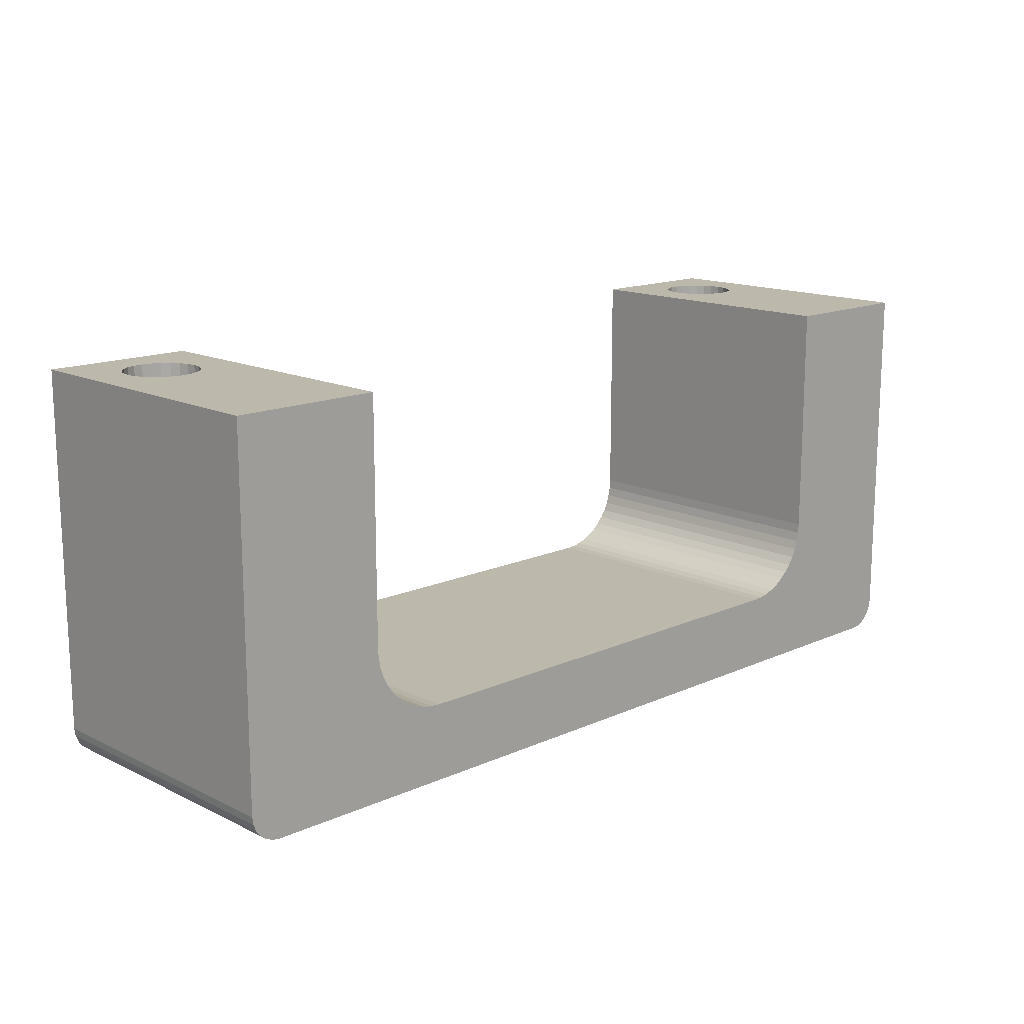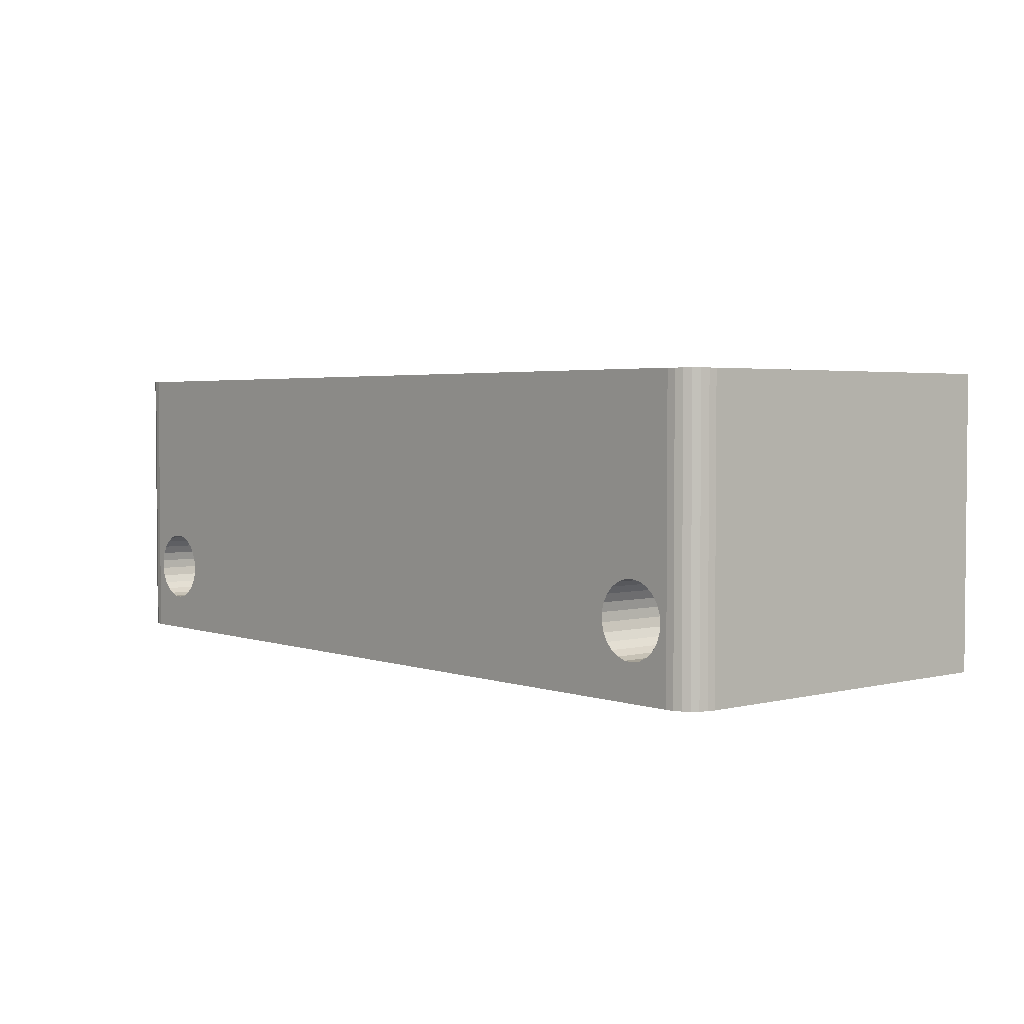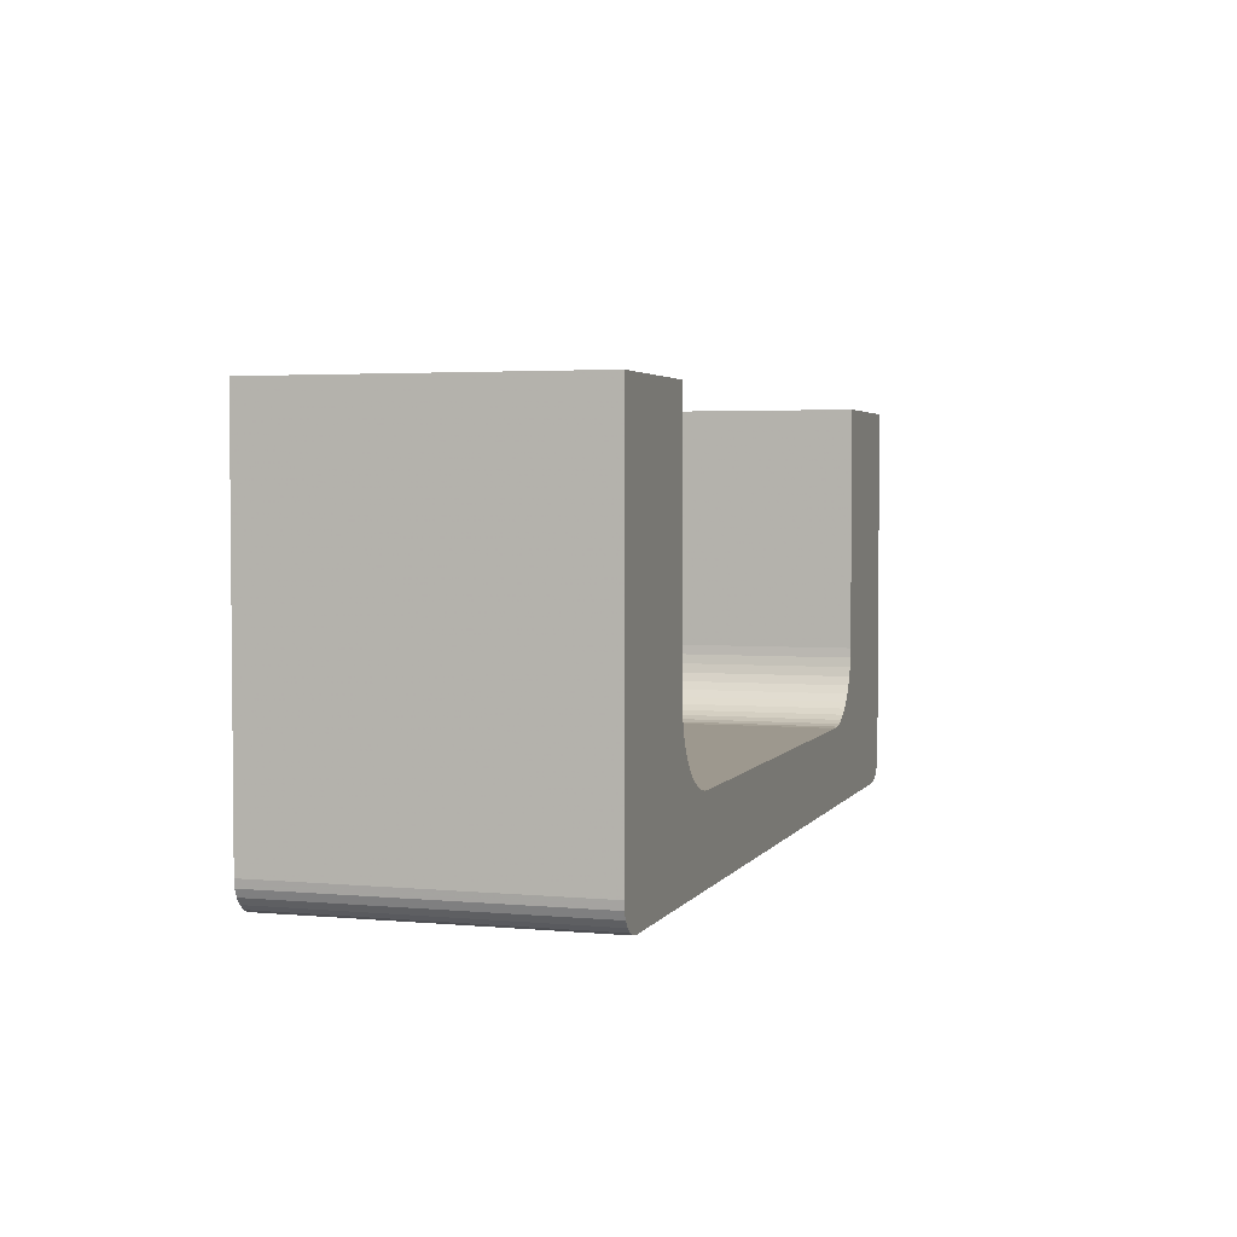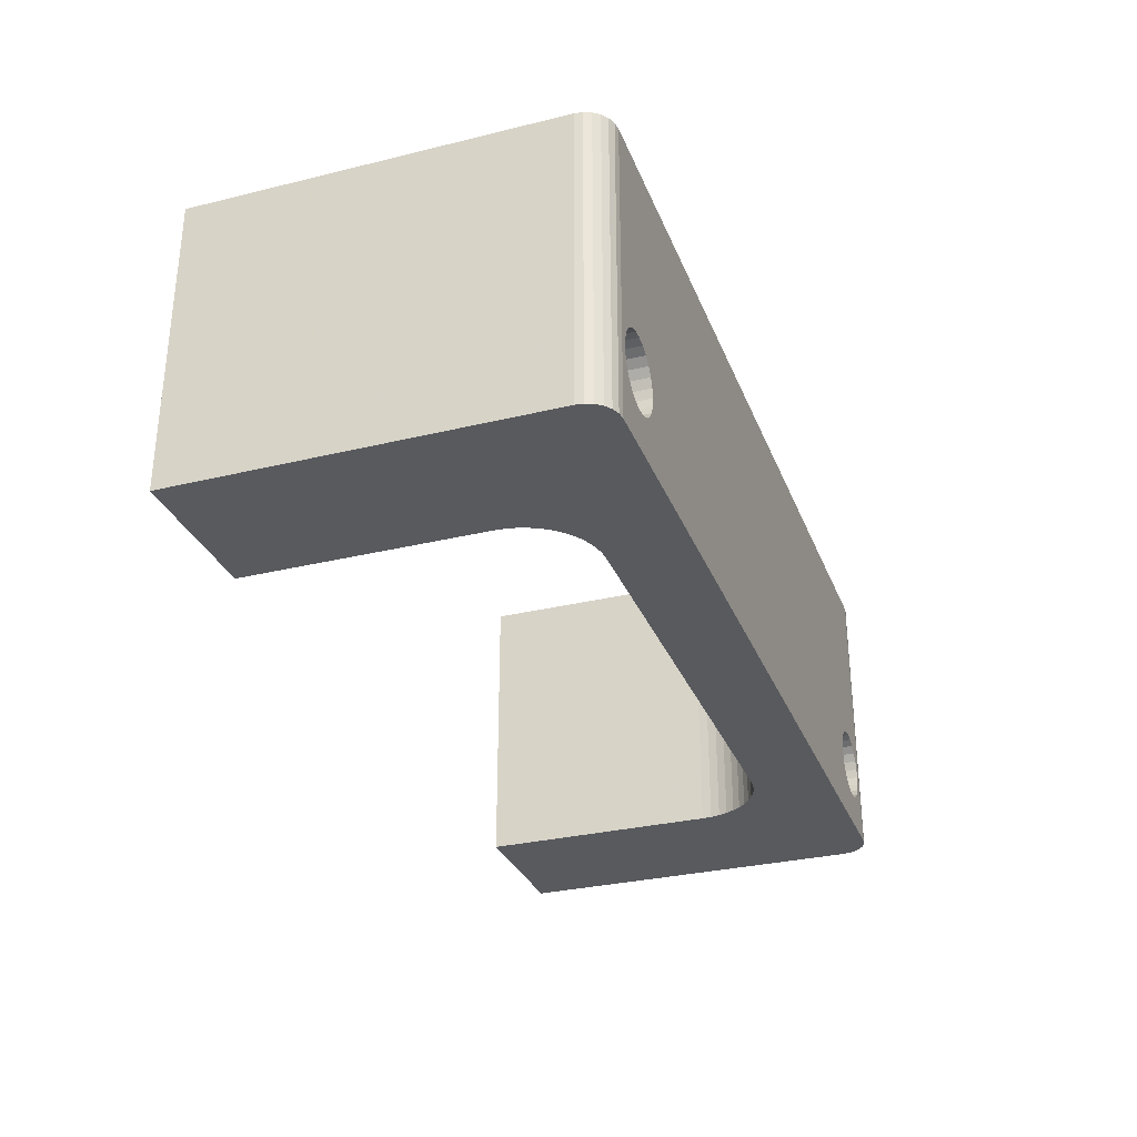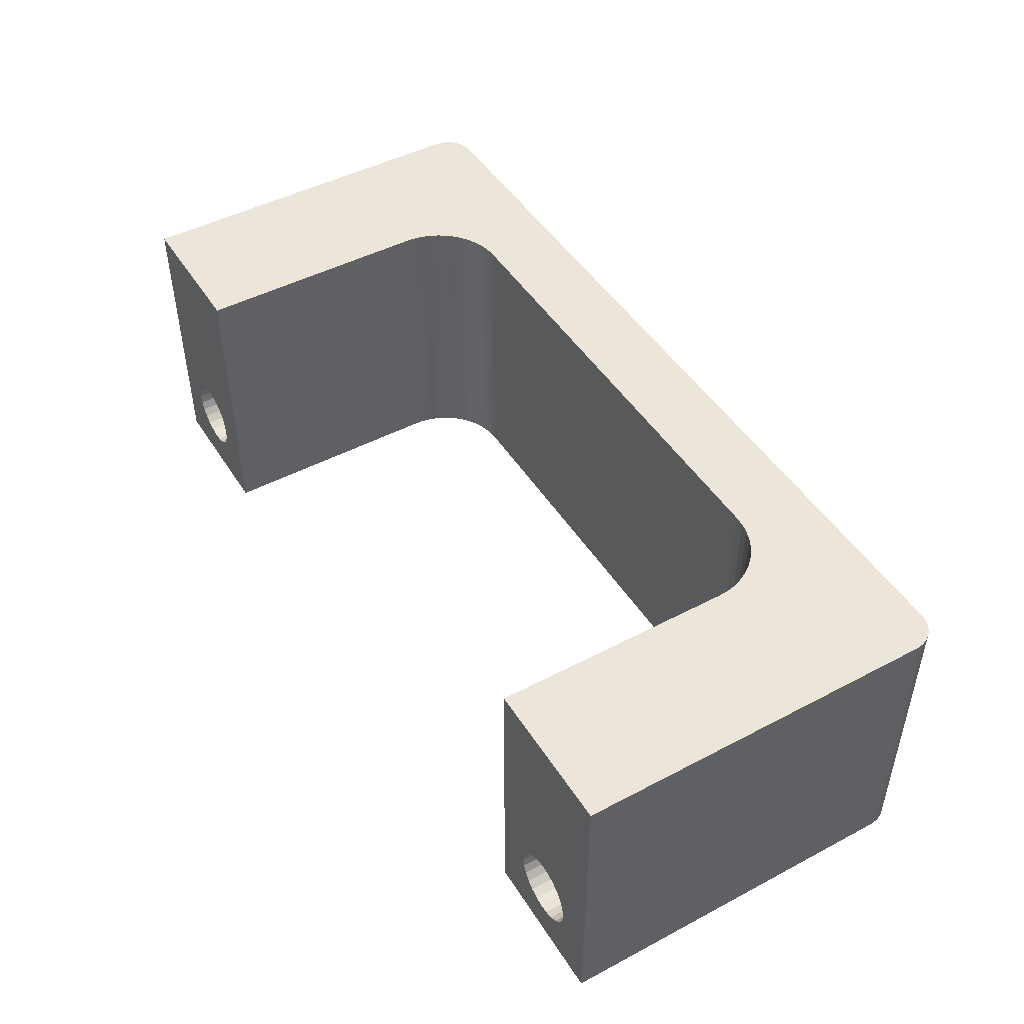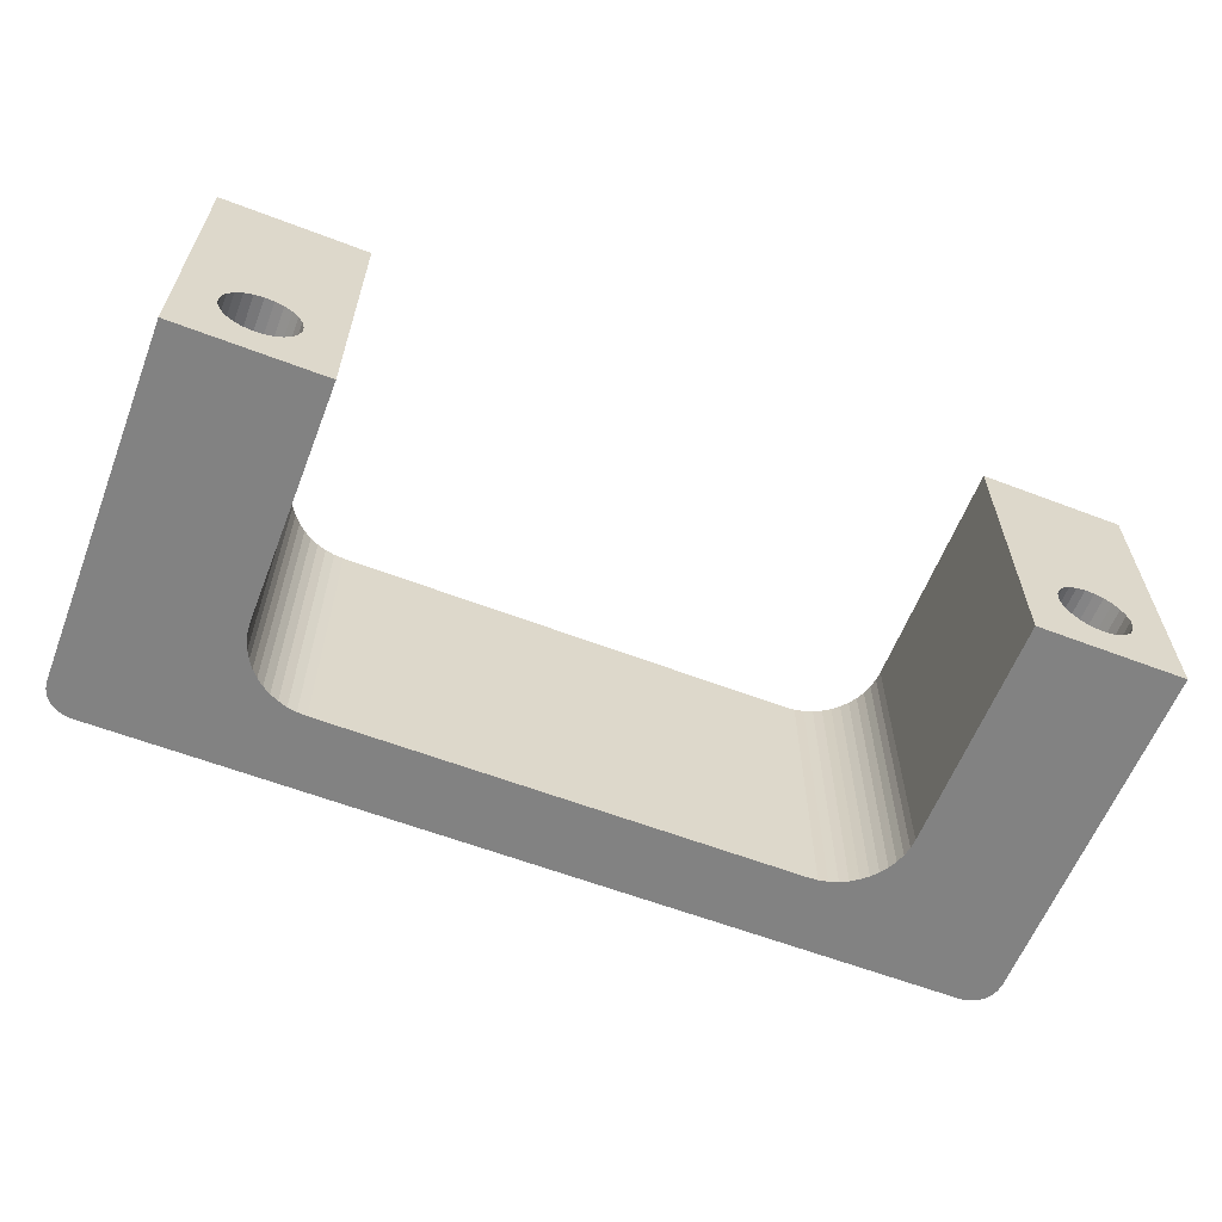
<metadata>
{"format":"obj","ext":"obj","renderer":"f3d","projection":"perspective","resolution":1024,"background":"white","views":[{"elev":14.8,"azim":-44.0,"up":"+Y"},{"elev":3.0,"azim":49.3,"up":"+Z"},{"elev":3.2,"azim":-72.7,"up":"+Y"},{"elev":-30.7,"azim":-70.7,"up":"+Z"},{"elev":47.1,"azim":-120.8,"up":"+Z"},{"elev":-60.7,"azim":158.7,"up":"+Z"}]}
</metadata>
<code>
v 0 0 20
v 0 0 0
v -0 -24.5 20
v -0 -24.5 0
v 61.91 -25.91 20
v 61.02 -26.43 20
v 61.5 -26.23 20
v 0.2679 -25.5 20
v 0.5858 -25.91 20
v 1 -26.23 20
v 0.06815 -25.02 20
v 1.482 -26.43 20
v 62.5 -24.5 20
v 60.5 -26.5 20
v 62.23 -25.5 20
v 2 -26.5 20
v 62.43 -25.02 20
v 52.12 -18.16 20
v 51.83 -18.75 20
v 52.33 -17.54 20
v 52.46 -16.9 20
v 52.5 -16.25 20
v 11.03 -19.29 20
v 11.46 -19.79 20
v 11.96 -20.22 20
v 62.5 0 20
v 52.5 0 20
v 10.67 -18.75 20
v 12.5 -20.58 20
v 10.38 -18.16 20
v 13.09 -20.87 20
v 10.17 -17.54 20
v 13.71 -21.08 20
v 10.04 -16.9 20
v 14.35 -21.21 20
v 10 -16.25 20
v 15 -21.25 20
v 10 0 20
v 48.15 -21.21 20
v 47.5 -21.25 20
v 48.79 -21.08 20
v 49.41 -20.87 20
v 50 -20.58 20
v 50.54 -20.22 20
v 51.04 -19.79 20
v 51.47 -19.29 20
v 0.06815 -25.02 0
v 0.2679 -25.5 0
v 0.5858 -25.91 0
v 1 -26.23 0
v 1.482 -26.43 0
v 2 -26.5 0
v 2.977 0 3.531
v 3.406 0 3.074
v 3.936 0 2.738
v 2.676 0 4.08
v 4.532 0 2.544
v 2.52 0 4.687
v 5.157 0 2.505
v 2.52 0 5.313
v 2.676 0 5.92
v 10 0 0
v 5.773 0 2.622
v 6.34 0 2.889
v 6.822 0 3.289
v 7.191 0 3.796
v 7.421 0 4.378
v 7.5 0 5
v 7.421 0 5.622
v 5.157 0 7.495
v 4.532 0 7.456
v 3.936 0 7.262
v 3.406 0 6.926
v 2.977 0 6.469
v 7.191 0 6.204
v 6.822 0 6.711
v 6.34 0 7.111
v 5.773 0 7.378
v 61.5 -26.23 0
v 61.02 -26.43 0
v 61.91 -25.91 0
v 60.5 -26.5 0
v 62.5 -24.5 0
v 62.23 -25.5 0
v 62.43 -25.02 0
v 51.83 -18.75 0
v 52.12 -18.16 0
v 52.33 -17.54 0
v 52.46 -16.9 0
v 52.5 -16.25 0
v 11.46 -19.79 0
v 11.03 -19.29 0
v 11.96 -20.22 0
v 52.5 0 0
v 62.5 0 0
v 10.67 -18.75 0
v 12.5 -20.58 0
v 10.38 -18.16 0
v 13.09 -20.87 0
v 10.17 -17.54 0
v 13.71 -21.08 0
v 10.04 -16.9 0
v 14.35 -21.21 0
v 10 -16.25 0
v 15 -21.25 0
v 47.5 -21.25 0
v 48.15 -21.21 0
v 48.79 -21.08 0
v 49.41 -20.87 0
v 50 -20.58 0
v 50.54 -20.22 0
v 51.04 -19.79 0
v 51.47 -19.29 0
v 55.48 0 3.531
v 55.91 0 3.074
v 56.44 0 2.738
v 55.18 0 4.08
v 57.03 0 2.544
v 55.02 0 4.687
v 57.66 0 2.505
v 55.02 0 5.313
v 55.18 0 5.92
v 58.27 0 2.622
v 58.84 0 2.889
v 59.32 0 3.289
v 59.69 0 3.796
v 59.92 0 4.378
v 60 0 5
v 59.92 0 5.622
v 57.66 0 7.495
v 57.03 0 7.456
v 56.44 0 7.262
v 55.91 0 6.926
v 55.48 0 6.469
v 59.69 0 6.204
v 59.32 0 6.711
v 58.84 0 7.111
v 58.27 0 7.378
v 7.421 -26.5 4.378
v 55.18 -26.5 4.08
v 55.02 -26.5 4.687
v 7.5 -26.5 5
v 3.406 -26.5 3.074
v 2.977 -26.5 3.531
v 3.936 -26.5 2.738
v 55.02 -26.5 5.313
v 2.676 -26.5 4.08
v 7.421 -26.5 5.622
v 56.44 -26.5 2.738
v 6.34 -26.5 2.889
v 57.03 -26.5 2.544
v 4.532 -26.5 2.544
v 57.66 -26.5 2.505
v 2.52 -26.5 4.687
v 58.27 -26.5 2.622
v 5.157 -26.5 2.505
v 55.18 -26.5 5.92
v 7.191 -26.5 6.204
v 2.52 -26.5 5.313
v 58.84 -26.5 2.889
v 55.48 -26.5 6.469
v 5.773 -26.5 2.622
v 59.32 -26.5 3.289
v 59.69 -26.5 3.796
v 59.92 -26.5 4.378
v 60 -26.5 5
v 59.69 -26.5 6.204
v 59.92 -26.5 5.622
v 59.32 -26.5 6.711
v 58.84 -26.5 7.111
v 58.27 -26.5 7.378
v 57.66 -26.5 7.495
v 57.03 -26.5 7.456
v 56.44 -26.5 7.262
v 55.91 -26.5 6.926
v 6.822 -26.5 6.711
v 6.34 -26.5 7.111
v 5.773 -26.5 7.378
v 5.157 -26.5 7.495
v 4.532 -26.5 7.456
v 3.936 -26.5 7.262
v 3.406 -26.5 6.926
v 2.977 -26.5 6.469
v 2.676 -26.5 5.92
v 6.822 -26.5 3.289
v 55.91 -26.5 3.074
v 55.48 -26.5 3.531
v 7.191 -26.5 3.796
f 1 2 3
f 2 4 3
f 5 6 7
f 8 9 10
f 3 11 8
f 3 10 12
f 3 8 10
f 13 14 6
f 13 5 15
f 16 3 12
f 13 15 17
f 13 6 5
f 13 18 19
f 13 20 18
f 13 21 20
f 13 22 21
f 23 16 24
f 13 19 14
f 25 24 16
f 26 27 22
f 28 3 16
f 26 22 13
f 28 16 23
f 29 25 16
f 30 3 28
f 31 29 16
f 32 3 30
f 33 31 16
f 34 3 32
f 35 33 16
f 36 3 34
f 37 35 16
f 1 3 36
f 38 1 36
f 14 39 40
f 14 41 39
f 14 42 41
f 14 43 42
f 14 44 43
f 14 45 44
f 14 46 45
f 14 19 46
f 14 40 37
f 14 37 16
f 11 4 47
f 11 3 4
f 8 47 48
f 8 11 47
f 9 48 49
f 9 8 48
f 10 49 50
f 10 9 49
f 12 50 51
f 12 51 52
f 12 10 50
f 16 12 52
f 53 54 2
f 55 2 54
f 56 53 2
f 57 2 55
f 58 56 2
f 59 2 57
f 60 58 2
f 61 60 2
f 62 59 63
f 62 63 64
f 62 2 59
f 65 62 64
f 66 62 65
f 67 62 66
f 68 62 67
f 69 62 68
f 1 70 71
f 1 71 72
f 1 72 73
f 1 73 74
f 1 74 61
f 1 61 2
f 38 75 76
f 38 76 77
f 38 77 78
f 38 78 70
f 38 70 1
f 38 62 69
f 38 69 75
f 79 80 81
f 50 49 48
f 48 47 4
f 51 50 4
f 50 48 4
f 80 82 83
f 84 81 83
f 51 4 52
f 85 84 83
f 81 80 83
f 86 87 83
f 87 88 83
f 88 89 83
f 89 90 83
f 91 52 92
f 82 86 83
f 52 91 93
f 90 94 95
f 52 4 96
f 83 90 95
f 92 52 96
f 52 93 97
f 96 4 98
f 52 97 99
f 98 4 100
f 52 99 101
f 100 4 102
f 52 101 103
f 102 4 104
f 52 103 105
f 104 4 2
f 104 2 62
f 106 107 82
f 107 108 82
f 108 109 82
f 109 110 82
f 110 111 82
f 111 112 82
f 112 113 82
f 113 86 82
f 105 106 82
f 52 105 82
f 13 95 26
f 13 83 95
f 6 82 80
f 6 14 82
f 7 80 79
f 7 6 80
f 5 79 81
f 5 81 84
f 5 7 79
f 15 5 84
f 17 84 85
f 17 15 84
f 13 85 83
f 13 17 85
f 114 115 94
f 116 94 115
f 117 114 94
f 118 94 116
f 119 117 94
f 120 94 118
f 121 119 94
f 122 121 94
f 95 120 123
f 95 123 124
f 95 94 120
f 125 95 124
f 126 95 125
f 127 95 126
f 128 95 127
f 129 95 128
f 27 130 131
f 27 131 132
f 27 132 133
f 27 133 134
f 27 134 122
f 27 122 94
f 26 135 136
f 26 136 137
f 26 137 138
f 26 138 130
f 26 130 27
f 26 95 129
f 26 129 135
f 139 140 141
f 142 139 141
f 52 143 144
f 143 52 145
f 142 141 146
f 52 144 147
f 148 142 146
f 149 150 82
f 151 149 82
f 145 52 152
f 153 151 82
f 150 52 82
f 52 147 154
f 153 82 155
f 152 52 156
f 148 146 157
f 158 148 157
f 52 154 159
f 155 82 160
f 16 158 161
f 156 52 162
f 158 157 161
f 160 82 163
f 162 52 150
f 163 82 164
f 164 82 165
f 165 82 166
f 167 168 14
f 169 167 14
f 170 169 14
f 171 170 14
f 172 171 14
f 173 172 14
f 174 173 14
f 175 174 14
f 161 175 14
f 16 161 14
f 166 82 14
f 168 166 14
f 176 158 16
f 177 176 16
f 178 177 16
f 179 178 16
f 180 179 16
f 181 180 16
f 182 181 16
f 183 182 16
f 184 183 16
f 159 184 16
f 52 159 16
f 185 150 186
f 185 186 187
f 188 185 187
f 186 150 149
f 188 187 140
f 139 188 140
f 22 27 94
f 22 94 90
f 106 40 39
f 107 106 39
f 108 107 41
f 107 39 41
f 109 108 42
f 108 41 42
f 110 109 43
f 109 42 43
f 111 110 44
f 112 111 44
f 110 43 44
f 112 44 45
f 113 112 46
f 86 113 46
f 112 45 46
f 86 46 19
f 87 86 18
f 88 87 18
f 86 19 18
f 88 18 20
f 89 88 21
f 88 20 21
f 90 89 22
f 89 21 22
f 105 40 106
f 37 40 105
f 104 36 34
f 102 104 34
f 100 102 34
f 100 34 32
f 98 100 30
f 100 32 30
f 96 98 28
f 98 30 28
f 92 96 23
f 96 28 23
f 91 92 24
f 92 23 24
f 93 91 25
f 97 93 25
f 91 24 25
f 99 97 29
f 97 25 29
f 99 29 31
f 101 99 33
f 103 101 33
f 99 31 33
f 103 33 35
f 105 103 37
f 103 35 37
f 38 36 104
f 38 104 62
f 59 156 162
f 63 59 162
f 63 162 150
f 64 63 150
f 65 64 150
f 69 68 148
f 75 69 148
f 65 150 185
f 68 142 148
f 65 185 188
f 76 75 158
f 75 148 158
f 66 65 188
f 66 188 139
f 67 66 139
f 76 158 176
f 68 67 142
f 67 139 142
f 77 76 177
f 76 176 177
f 78 77 178
f 77 177 178
f 70 78 179
f 78 178 179
f 71 70 180
f 72 71 180
f 70 179 180
f 72 180 181
f 73 72 182
f 74 73 182
f 72 181 182
f 74 182 183
f 61 74 184
f 74 183 184
f 61 184 159
f 60 61 159
f 58 60 159
f 58 159 154
f 58 154 147
f 56 58 147
f 56 147 144
f 53 56 144
f 53 144 143
f 54 53 143
f 55 54 143
f 55 143 145
f 55 145 152
f 57 55 152
f 57 152 156
f 59 57 156
f 120 153 155
f 123 120 155
f 123 155 160
f 124 123 160
f 125 124 160
f 129 128 168
f 135 129 168
f 125 160 163
f 128 166 168
f 125 163 164
f 136 135 167
f 135 168 167
f 126 125 164
f 126 164 165
f 127 126 165
f 136 167 169
f 128 127 166
f 127 165 166
f 137 136 170
f 136 169 170
f 138 137 171
f 137 170 171
f 130 138 172
f 138 171 172
f 131 130 173
f 132 131 173
f 130 172 173
f 132 173 174
f 133 132 175
f 134 133 175
f 132 174 175
f 134 175 161
f 122 134 157
f 134 161 157
f 122 157 146
f 121 122 146
f 119 121 146
f 119 146 141
f 119 141 140
f 117 119 140
f 117 140 187
f 114 117 187
f 114 187 186
f 115 114 186
f 116 115 186
f 116 186 149
f 116 149 151
f 118 116 151
f 118 151 153
f 120 118 153

</code>
